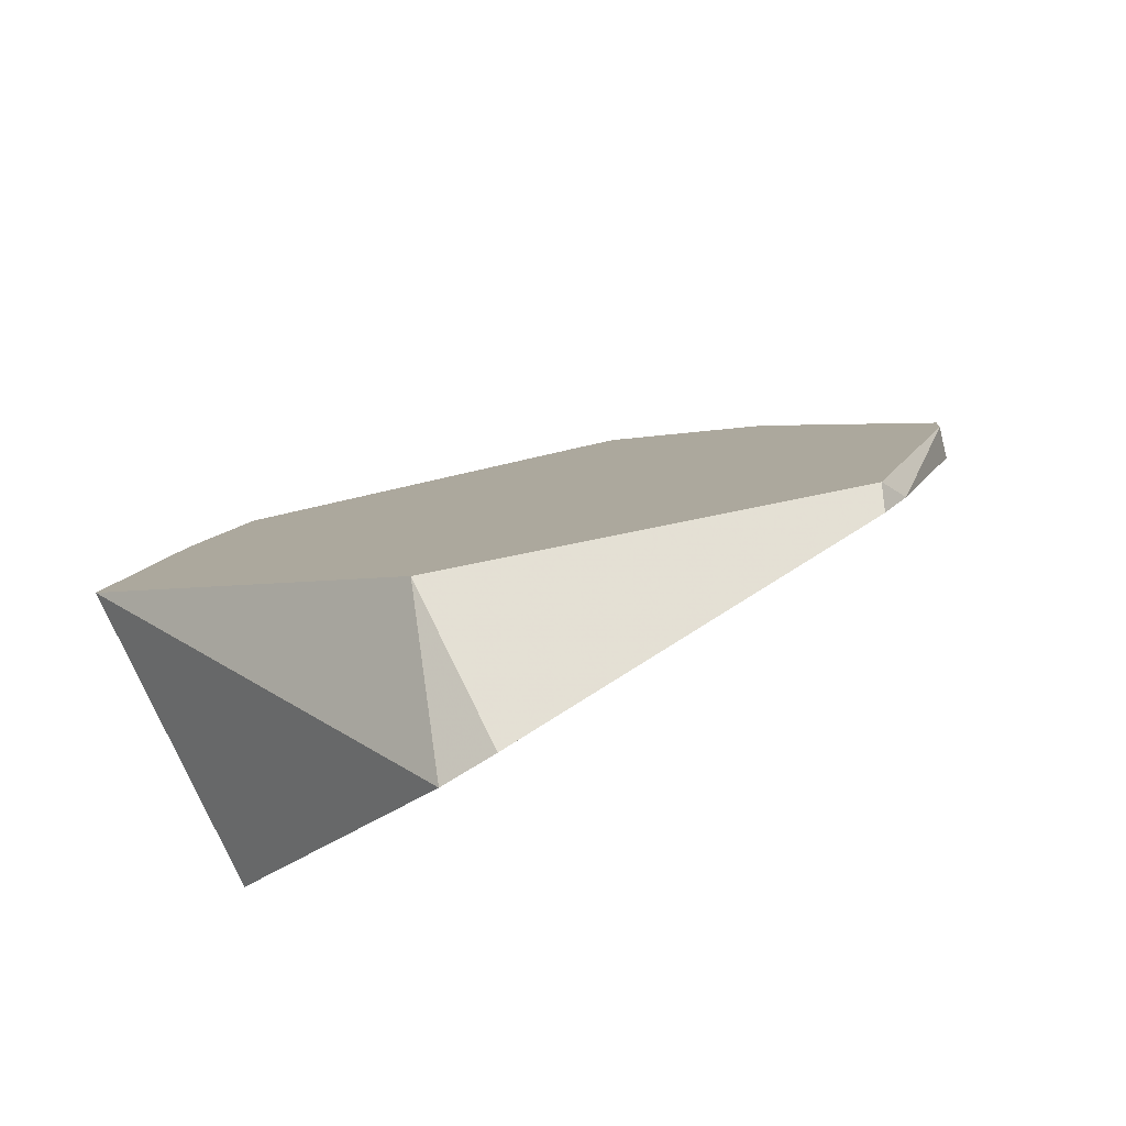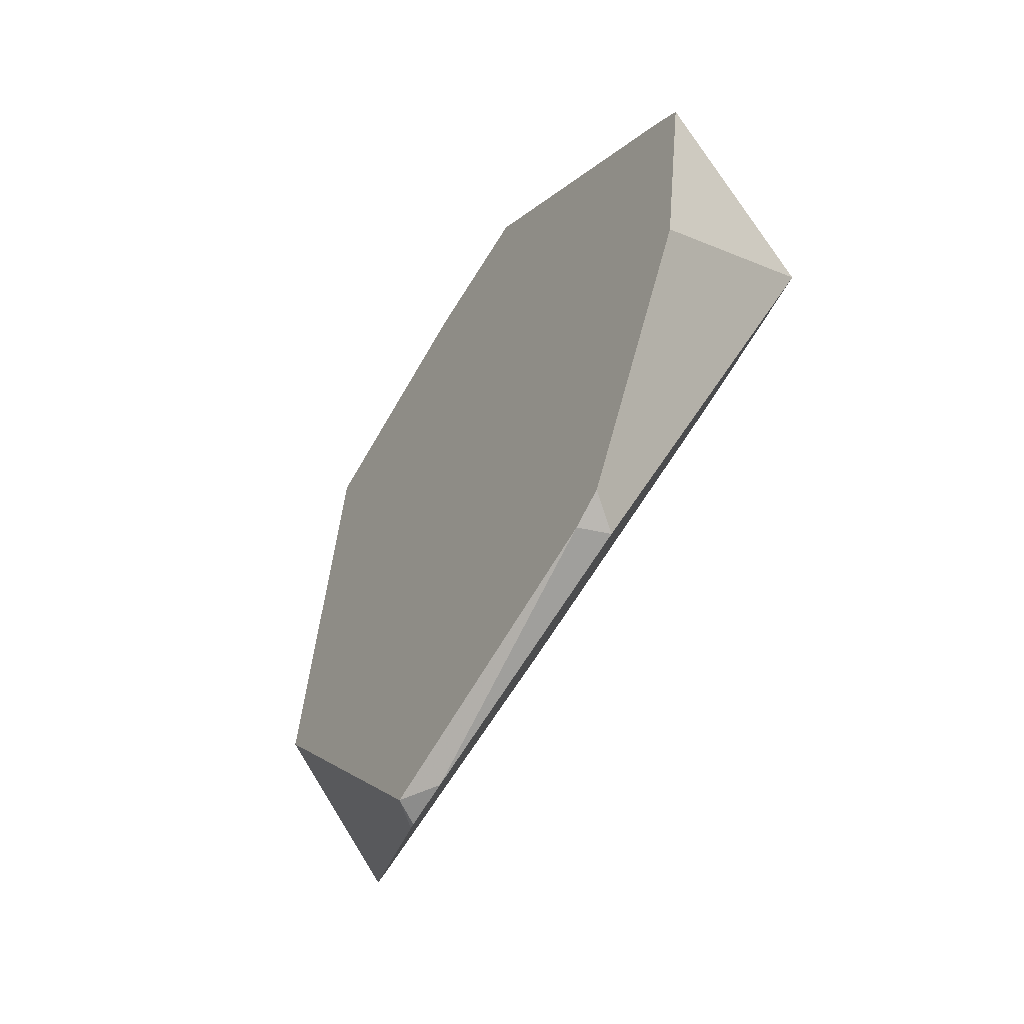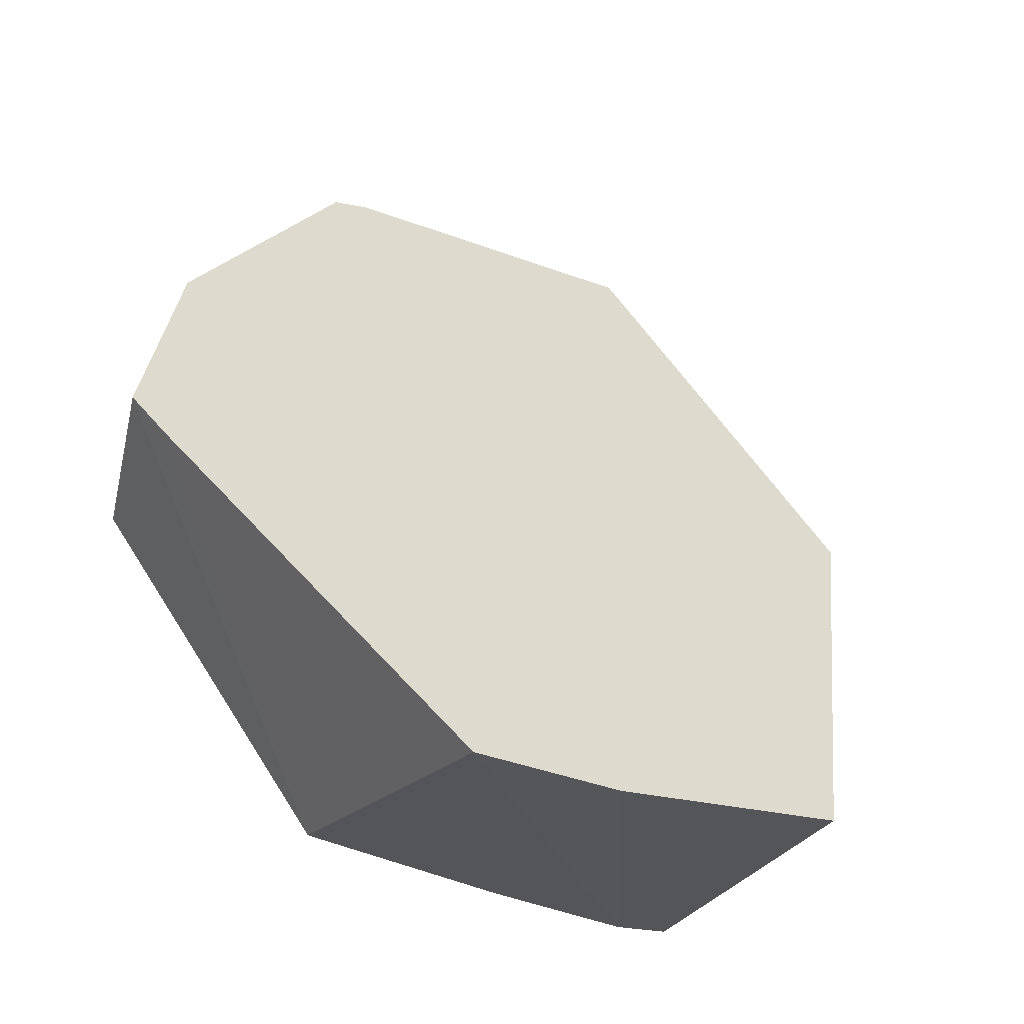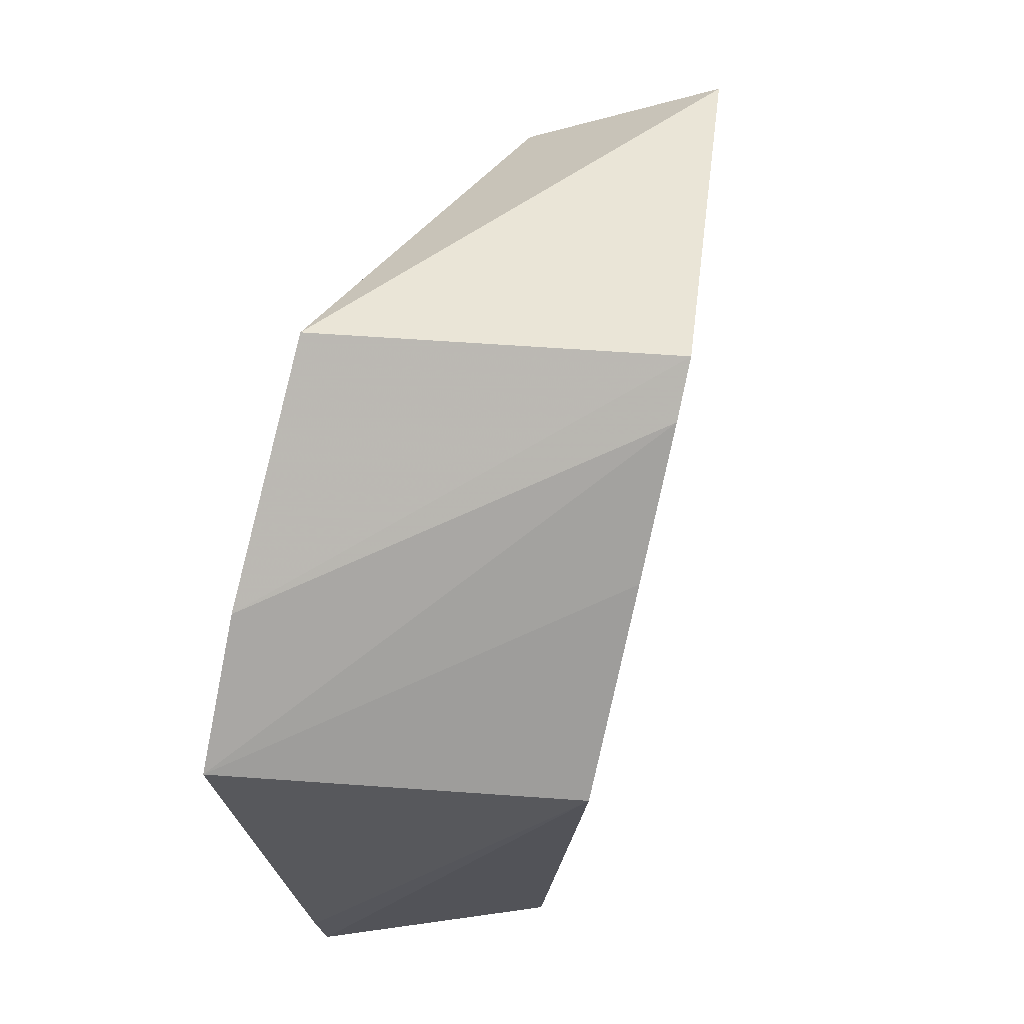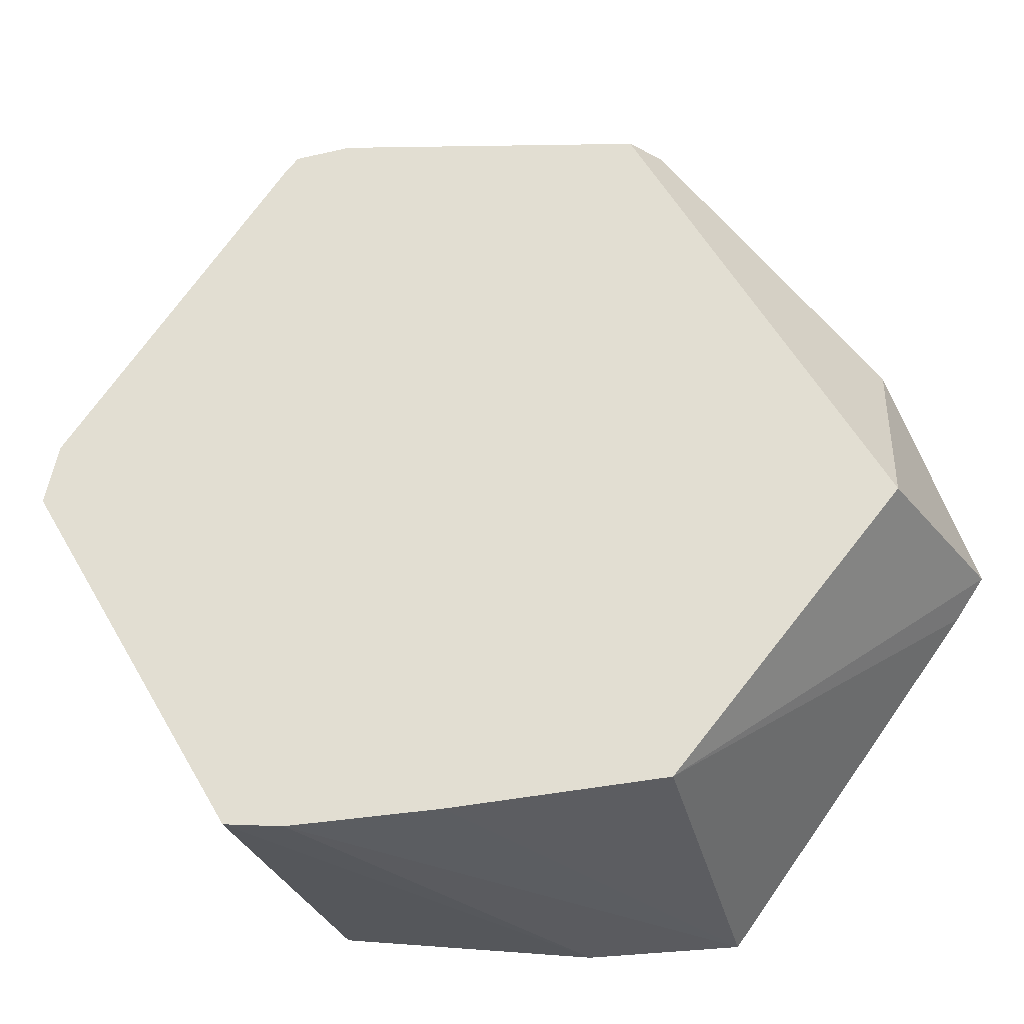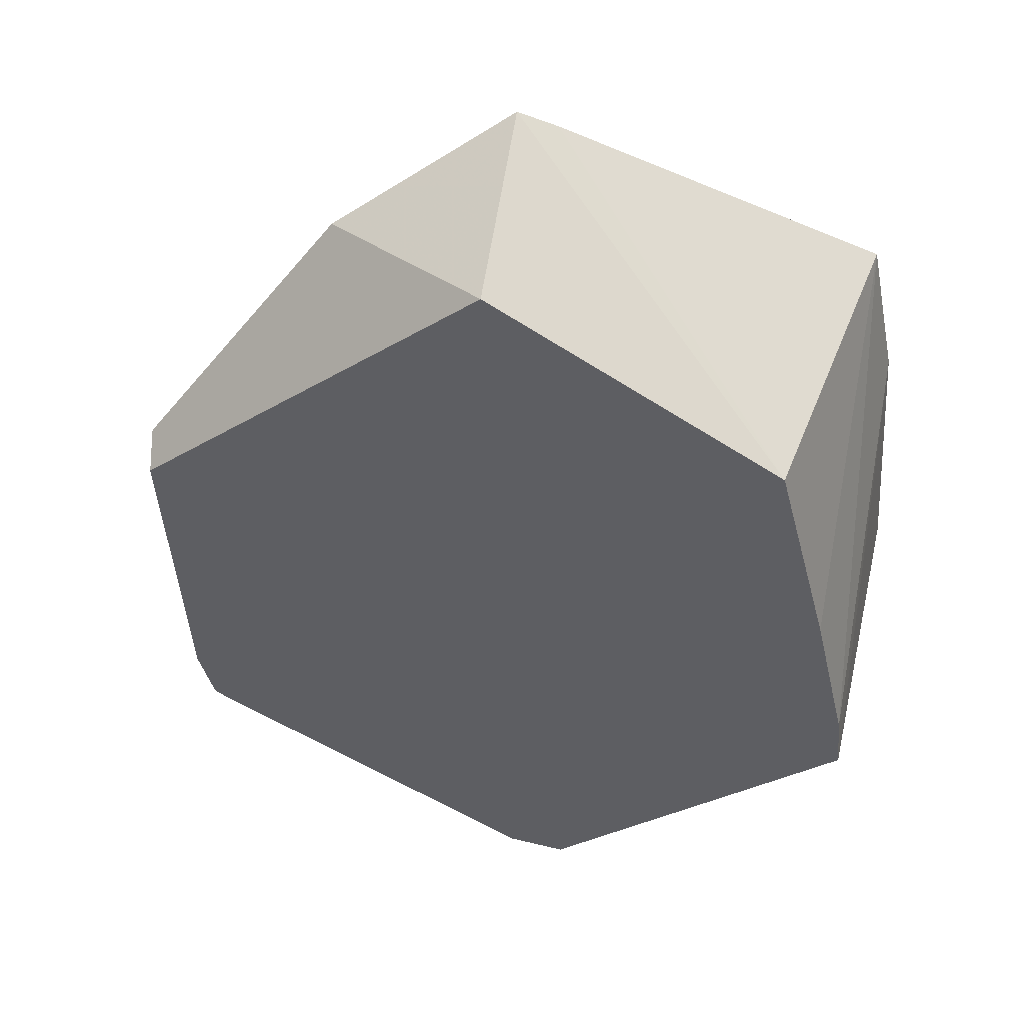
<metadata>
{"format":"obj","ext":"obj","renderer":"f3d","projection":"perspective","resolution":1024,"background":"white","views":[{"elev":-50.7,"azim":-50.4,"up":"+Y"},{"elev":11.1,"azim":12.5,"up":"+Y"},{"elev":-27.9,"azim":-156.1,"up":"+Z"},{"elev":-76.1,"azim":-44.6,"up":"+Z"},{"elev":-29.8,"azim":65.9,"up":"+Z"},{"elev":9.8,"azim":108.8,"up":"+Y"}]}
</metadata>
<code>
v 0.3937 0.2546 0.01848
v 0.3207 0.1427 0.007546
v 0.2225 0.3883 -0.006806
v 0.2693 0.06365 0.002779
v 0.17 0.3088 -0.008424
v 0.2496 0.03306 0.006352
v 0.3943 0.2386 0.4677
v 0.4734 0.3708 0.1946
v 0.4057 0.4122 0.3229
v 0.3853 0.2659 0.4698
v 0.2649 0.06715 0.4867
v 0.09051 0.1723 0.009573
v 0.3724 0.4757 0.1764
v 0.39 0.485 0.1991
v 0.1832 -0.07771 0.2331
v 0.1884 -0.07117 0.2708
v 0.1232 0.02665 0.2598
v 0.2688 0.04507 0.4744
v 0.2725 0.05039 0.4818
v 0.2912 0.079 0.4869
v 0.3744 0.2436 0.4767
f 2 3 1
f 4 3 2
f 4 5 3
f 4 6 5
f 4 2 6
f 2 7 6
f 2 1 7
f 8 7 1
f 9 7 8
f 9 10 7
f 9 11 10
f 9 12 11
f 9 5 12
f 9 3 5
f 9 13 3
f 9 14 13
f 9 8 14
f 8 1 14
f 13 14 1
f 13 1 3
f 5 6 12
f 6 15 12
f 16 15 6
f 16 17 15
f 18 17 16
f 18 11 17
f 18 19 11
f 18 16 19
f 19 16 7
f 20 19 7
f 20 11 19
f 20 21 11
f 20 7 21
f 21 7 10
f 21 10 11
f 16 6 7
f 17 11 12
f 17 12 15

</code>
